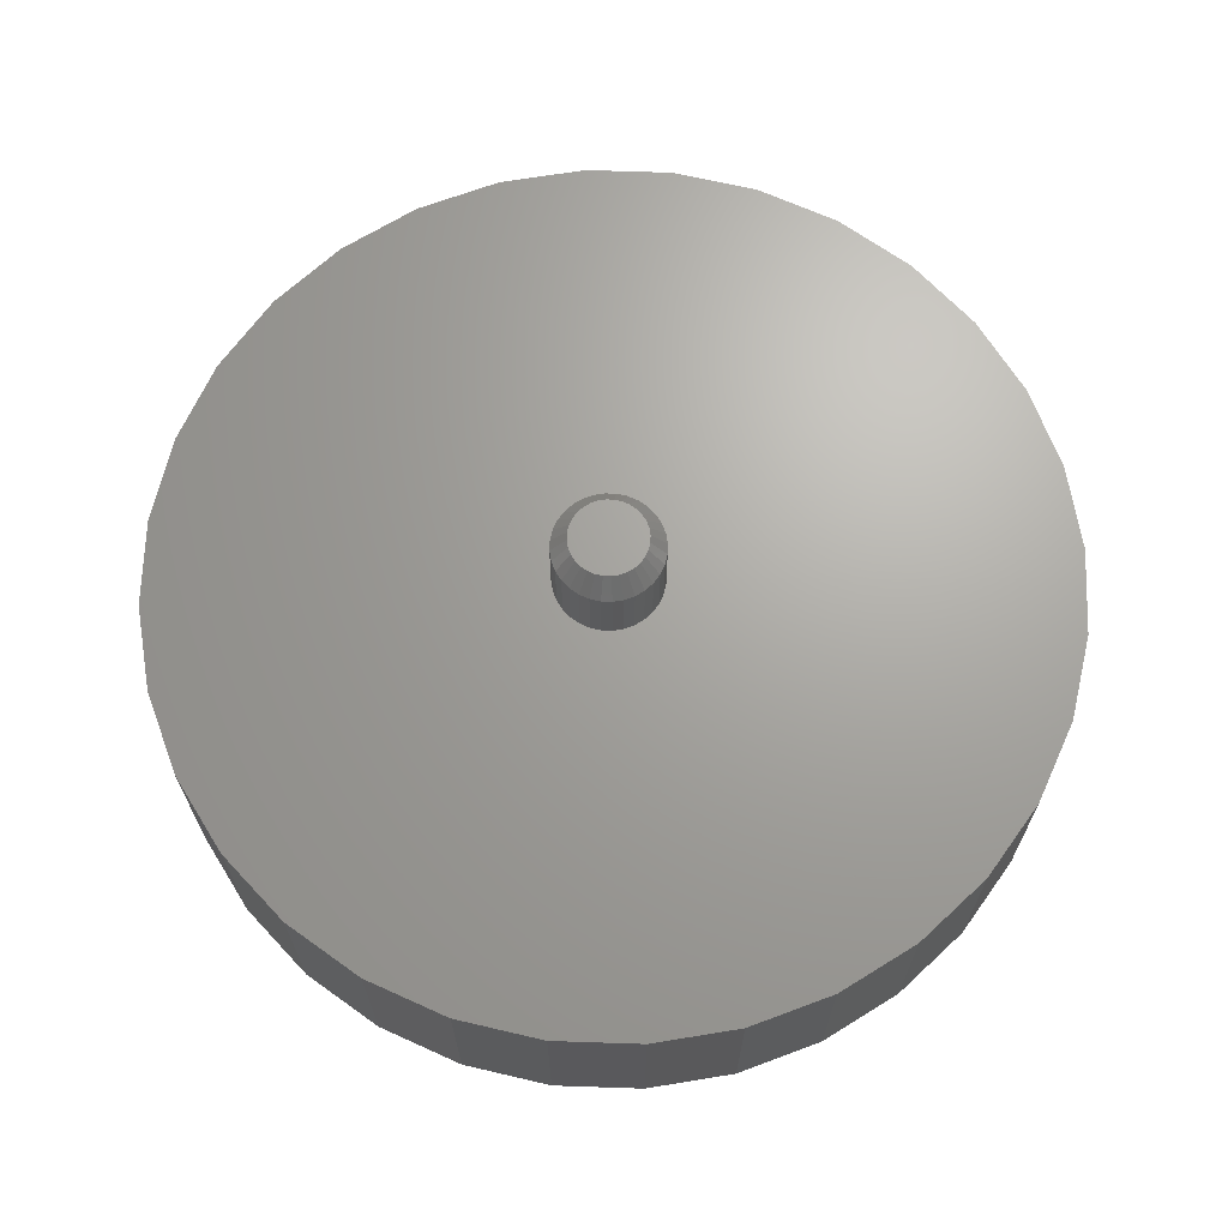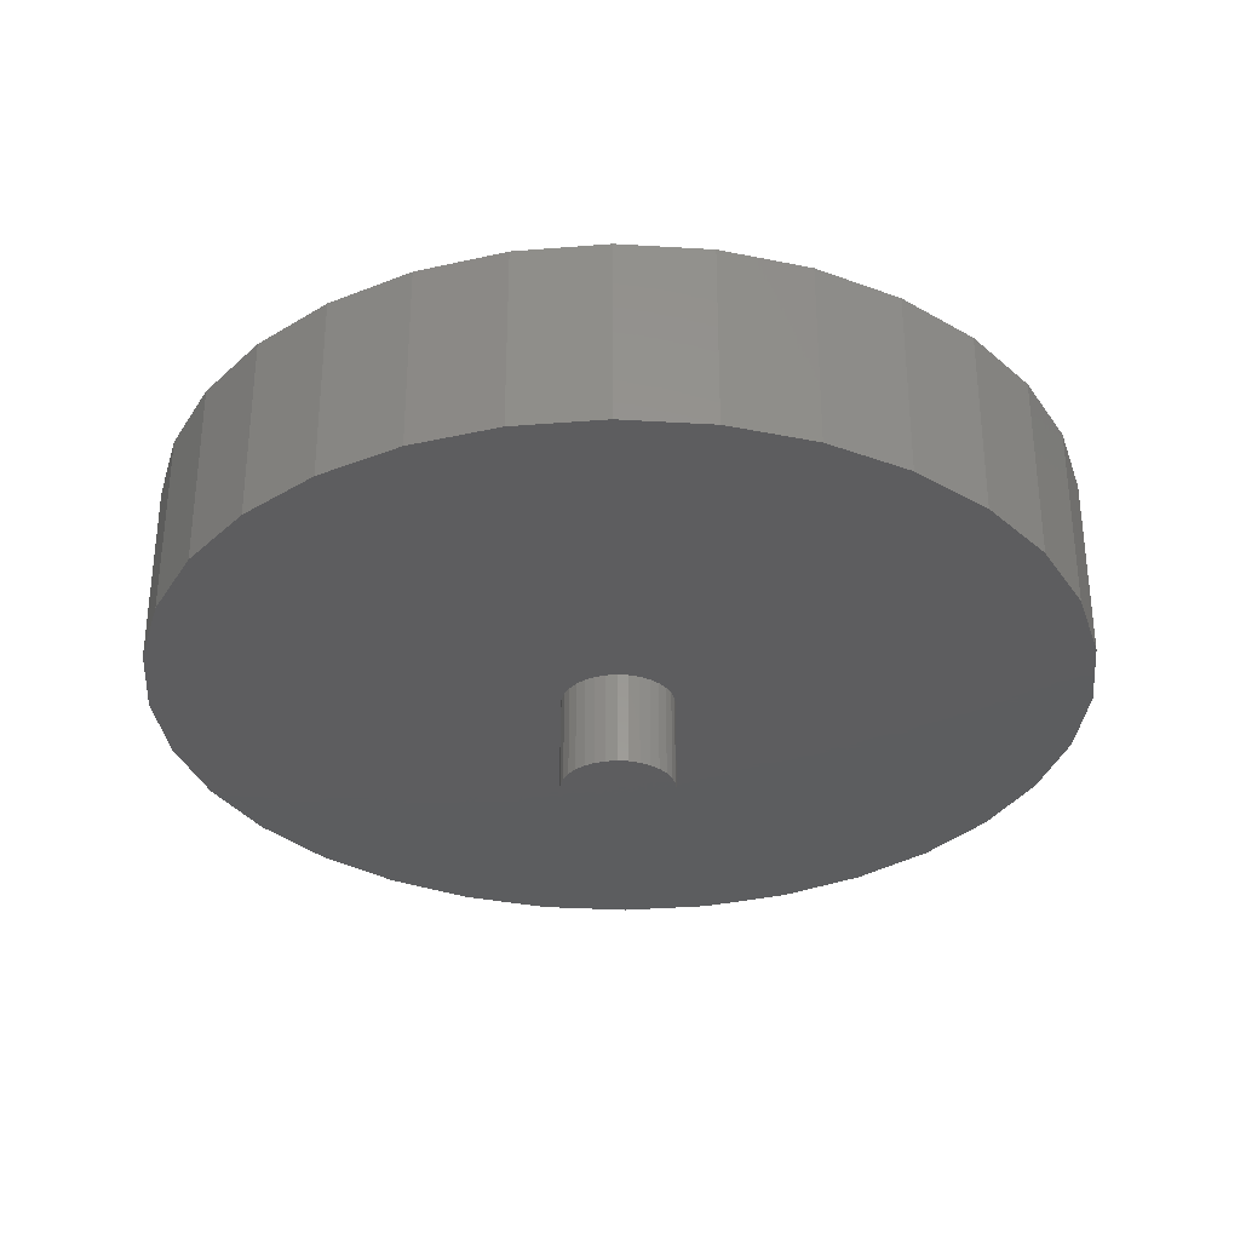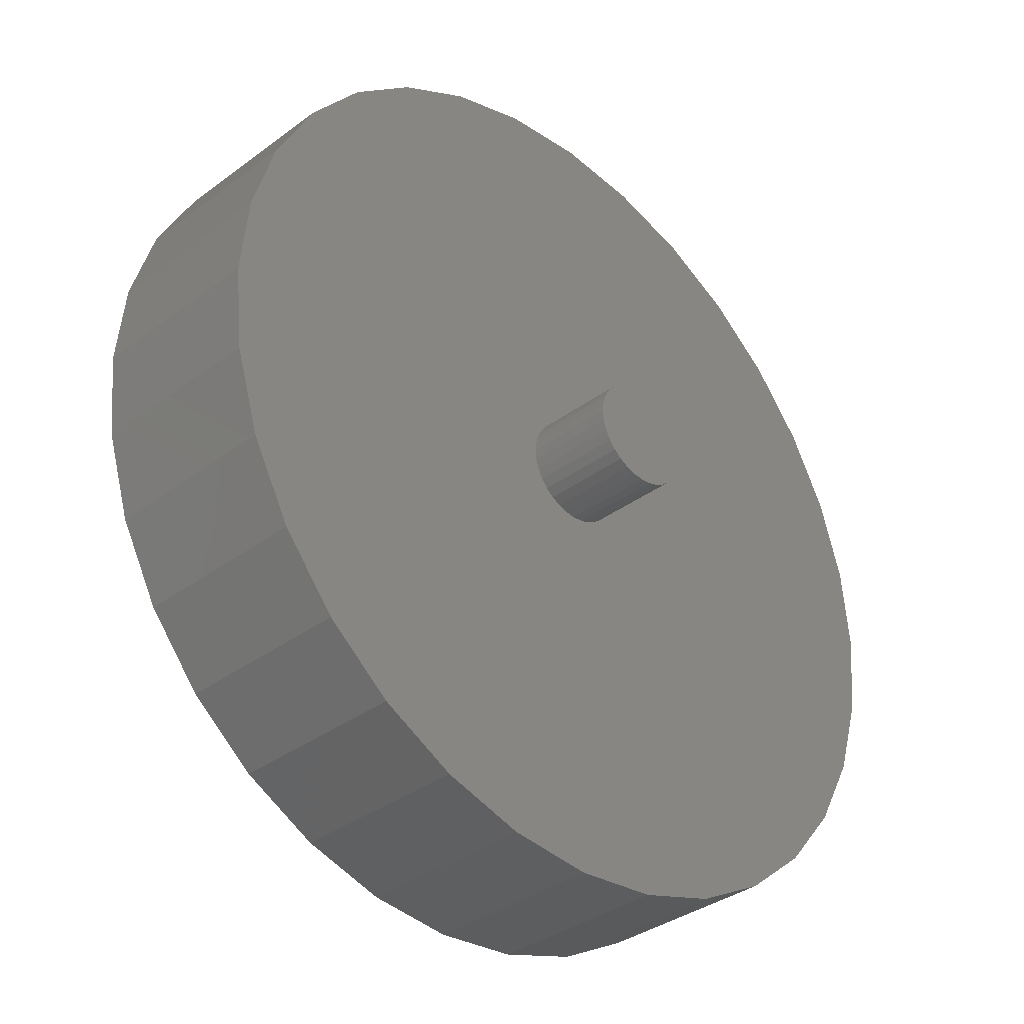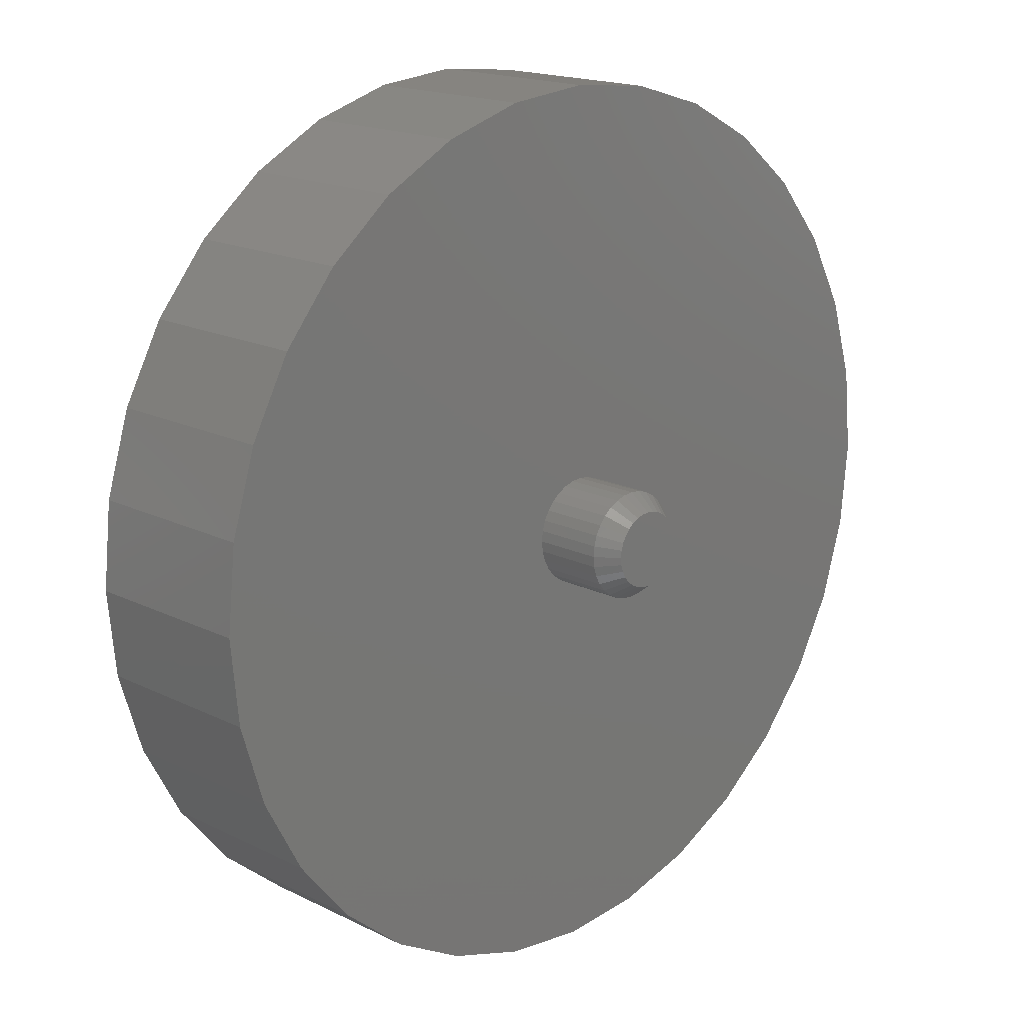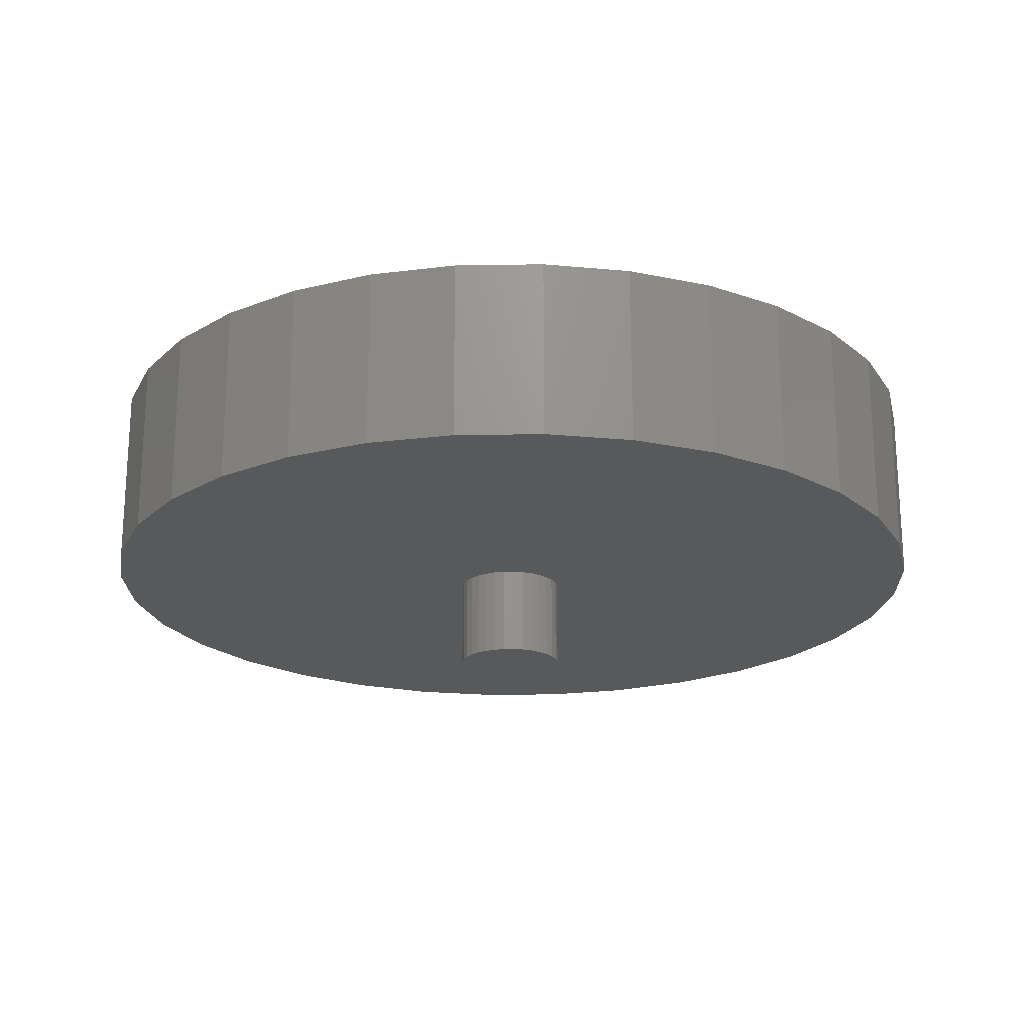
<metadata>
{"format":"stl","ext":"stl","renderer":"f3d","projection":"perspective","resolution":1024,"background":"white","views":[{"elev":67.6,"azim":-3.7,"up":"+Y"},{"elev":-32.3,"azim":68.3,"up":"+Y"},{"elev":-35.3,"azim":-45.4,"up":"+Z"},{"elev":17.1,"azim":134.9,"up":"+Z"},{"elev":-21.1,"azim":63.5,"up":"+Y"}]}
</metadata>
<code>
# stl→obj: 224 verts, 444 faces
v 0.0008224 0.2656 0.05551
v 0.01165 0.2656 0.05444
v -0.01001 0.2656 0.05444
v -0.02042 0.2656 0.05128
v 0.02207 0.2656 0.05128
v -0.03002 0.2656 0.04615
v 0.03166 0.2656 0.04615
v -0.03843 0.2656 0.03925
v 0.04007 0.2656 0.03925
v -0.04533 0.2656 0.03084
v 0.04698 0.2656 0.03084
v -0.05046 0.2656 0.02124
v 0.05211 0.2656 0.02124
v 0.04698 0.2656 -0.03084
v -0.04533 0.2656 -0.03084
v 0.05211 0.2656 -0.02124
v -0.03843 0.2656 -0.03925
v 0.04007 0.2656 -0.03925
v -0.03002 0.2656 -0.04615
v 0.03166 0.2656 -0.04615
v -0.02042 0.2656 -0.05128
v 0.02207 0.2656 -0.05128
v -0.01001 0.2656 -0.05444
v 0.01165 0.2656 -0.05444
v 0.0008224 0.2656 -0.05551
v -0.05046 0.2656 -0.02124
v -0.05362 0.2656 -0.01083
v 0.05527 0.2656 -0.01083
v -0.05469 0.2656 3.15e-09
v 0.05633 0.2656 4.74e-18
v -0.05362 0.2656 0.01083
v 0.05527 0.2656 0.01083
v 0.07977 0.2344 -2.9e-17
v 0.07977 0.1328 -9.668e-18
v 0.07825 0.2344 -0.0154
v 0.07825 0.1328 -0.0154
v 0.07376 0.2344 -0.03021
v 0.07376 0.1328 -0.03021
v 0.06646 0.2344 -0.04386
v 0.06646 0.1328 -0.04386
v 0.05665 0.2344 -0.05582
v 0.05665 0.1328 -0.05582
v 0.04468 0.2344 -0.06564
v 0.04468 0.1328 -0.06564
v 0.03103 0.2344 -0.07294
v 0.03103 0.1328 -0.07294
v 0.01622 0.2344 -0.07743
v 0.01622 0.1328 -0.07743
v 0.0008224 0.2344 -0.07895
v 0.0008224 0.1328 -0.07895
v -0.01458 0.2344 -0.07743
v -0.01458 0.1328 -0.07743
v -0.02939 0.2344 -0.07294
v -0.02939 0.1328 -0.07294
v -0.04304 0.2344 -0.06564
v -0.04304 0.1328 -0.06564
v -0.055 0.2344 -0.05582
v -0.055 0.1328 -0.05582
v -0.06482 0.2344 -0.04386
v -0.06482 0.1328 -0.04386
v -0.07212 0.2344 -0.03021
v -0.07212 0.1328 -0.03021
v -0.07661 0.2344 -0.0154
v -0.07661 0.1328 -0.0154
v -0.07812 0.2344 9.668e-18
v -0.07812 0.1328 9.668e-18
v -0.07661 0.2344 0.0154
v -0.07661 0.1328 0.0154
v -0.07212 0.2344 0.03021
v -0.07212 0.1328 0.03021
v -0.06482 0.2344 0.04386
v -0.06482 0.1328 0.04386
v -0.055 0.2344 0.05582
v -0.055 0.1328 0.05582
v -0.04304 0.2344 0.06564
v -0.04304 0.1328 0.06564
v -0.02939 0.2344 0.07294
v -0.02939 0.1328 0.07294
v -0.01458 0.2344 0.07743
v -0.01458 0.1328 0.07743
v 0.0008224 0.2344 0.07895
v 0.0008224 0.1328 0.07895
v 0.01622 0.2344 0.07743
v 0.01622 0.1328 0.07743
v 0.03103 0.2344 0.07294
v 0.03103 0.1328 0.07294
v 0.04468 0.2344 0.06564
v 0.04468 0.1328 0.06564
v 0.05665 0.2344 0.05582
v 0.05665 0.1328 0.05582
v 0.06646 0.2344 0.04386
v 0.06646 0.1328 0.04386
v 0.07376 0.2344 0.03021
v 0.07376 0.1328 0.03021
v 0.07825 0.2344 0.0154
v 0.07825 0.1328 0.0154
v -0.07812 -0.1328 9.668e-18
v -0.07812 -0.2656 9.668e-18
v -0.07661 -0.1328 0.0154
v -0.07661 -0.2656 0.0154
v -0.07212 -0.1328 0.03021
v -0.07212 -0.2656 0.03021
v -0.06482 -0.1328 0.04386
v -0.06482 -0.2656 0.04386
v -0.055 -0.1328 0.05582
v -0.055 -0.2656 0.05582
v -0.04304 -0.1328 0.06564
v -0.04304 -0.2656 0.06564
v -0.02939 -0.1328 0.07294
v -0.02939 -0.2656 0.07294
v -0.01458 -0.1328 0.07743
v -0.01458 -0.2656 0.07743
v 0.0008224 -0.1328 0.07895
v 0.0008224 -0.2656 0.07895
v 0.01622 -0.1328 0.07743
v 0.01622 -0.2656 0.07743
v 0.03103 -0.1328 0.07294
v 0.03103 -0.2656 0.07294
v 0.04468 -0.1328 0.06564
v 0.04468 -0.2656 0.06564
v 0.05665 -0.1328 0.05582
v 0.05665 -0.2656 0.05582
v 0.06646 -0.1328 0.04386
v 0.06646 -0.2656 0.04386
v 0.07376 -0.1328 0.03021
v 0.07376 -0.2656 0.03021
v 0.07825 -0.1328 0.0154
v 0.07825 -0.2656 0.0154
v 0.07977 -0.1328 -9.668e-18
v 0.07977 -0.2656 -9.668e-18
v 0.07825 -0.1328 -0.0154
v 0.07825 -0.2656 -0.0154
v 0.07376 -0.1328 -0.03021
v 0.07376 -0.2656 -0.03021
v 0.06646 -0.1328 -0.04386
v 0.06646 -0.2656 -0.04386
v 0.05665 -0.1328 -0.05582
v 0.05665 -0.2656 -0.05582
v 0.04468 -0.1328 -0.06564
v 0.04468 -0.2656 -0.06564
v 0.03103 -0.1328 -0.07294
v 0.03103 -0.2656 -0.07294
v 0.01622 -0.1328 -0.07743
v 0.01622 -0.2656 -0.07743
v 0.0008224 -0.1328 -0.07895
v 0.0008224 -0.2656 -0.07895
v -0.01458 -0.1328 -0.07743
v -0.01458 -0.2656 -0.07743
v -0.02939 -0.1328 -0.07294
v -0.02939 -0.2656 -0.07294
v -0.04304 -0.1328 -0.06564
v -0.04304 -0.2656 -0.06564
v -0.055 -0.1328 -0.05582
v -0.055 -0.2656 -0.05582
v -0.06482 -0.1328 -0.04386
v -0.06482 -0.2656 -0.04386
v -0.07212 -0.1328 -0.03021
v -0.07212 -0.2656 -0.03021
v -0.07661 -0.1328 -0.0154
v -0.07661 -0.2656 -0.0154
v -0.627 0.1328 -0.1263
v -0.6395 0.1328 7.251e-17
v 0.007895 0.1328 -0.6474
v -0.1184 0.1328 -0.6349
v -0.2398 0.1328 -0.5981
v -0.3518 0.1328 -0.5383
v -0.4499 0.1328 -0.4578
v -0.5304 0.1328 -0.3597
v -0.5902 0.1328 -0.2477
v 0.6428 0.1328 -0.1263
v 0.606 0.1328 -0.2477
v 0.5462 0.1328 -0.3597
v 0.4657 0.1328 -0.4578
v 0.3676 0.1328 -0.5383
v 0.2556 0.1328 -0.5981
v 0.1342 0.1328 -0.6349
v -0.627 0.1328 0.1263
v -0.5902 0.1328 0.2477
v -0.5304 0.1328 0.3597
v -0.4499 0.1328 0.4578
v -0.3518 0.1328 0.5383
v -0.2398 0.1328 0.5981
v -0.1184 0.1328 0.6349
v 0.007895 0.1328 0.6474
v 0.1342 0.1328 0.6349
v 0.2556 0.1328 0.5981
v 0.3676 0.1328 0.5383
v 0.4657 0.1328 0.4578
v 0.5462 0.1328 0.3597
v 0.606 0.1328 0.2477
v 0.6428 0.1328 0.1263
v 0.6553 0.1328 -8.605e-17
v -0.627 -0.1328 -0.1263
v -0.5902 -0.1328 -0.2477
v -0.5304 -0.1328 -0.3597
v -0.4499 -0.1328 -0.4578
v -0.3518 -0.1328 -0.5383
v -0.2398 -0.1328 -0.5981
v -0.1184 -0.1328 -0.6349
v 0.007895 -0.1328 -0.6474
v -0.6395 -0.1328 7.251e-17
v 0.1342 -0.1328 -0.6349
v 0.2556 -0.1328 -0.5981
v 0.3676 -0.1328 -0.5383
v 0.4657 -0.1328 -0.4578
v 0.5462 -0.1328 -0.3597
v 0.606 -0.1328 -0.2477
v 0.6428 -0.1328 -0.1263
v 0.6428 -0.1328 0.1263
v 0.606 -0.1328 0.2477
v 0.5462 -0.1328 0.3597
v 0.4657 -0.1328 0.4578
v 0.3676 -0.1328 0.5383
v 0.2556 -0.1328 0.5981
v 0.1342 -0.1328 0.6349
v 0.007895 -0.1328 0.6474
v -0.1184 -0.1328 0.6349
v -0.2398 -0.1328 0.5981
v -0.3518 -0.1328 0.5383
v -0.4499 -0.1328 0.4578
v -0.5304 -0.1328 0.3597
v -0.5902 -0.1328 0.2477
v -0.627 -0.1328 0.1263
v 0.6553 -0.1328 -8.605e-17
f 1 2 3
f 4 3 2
f 5 4 2
f 6 4 5
f 7 6 5
f 8 6 7
f 9 8 7
f 10 8 9
f 11 10 9
f 12 10 11
f 13 12 11
f 14 15 16
f 17 15 14
f 18 17 14
f 19 17 18
f 20 19 18
f 21 19 20
f 22 21 20
f 23 21 22
f 24 23 22
f 25 23 24
f 15 26 16
f 16 26 27
f 16 27 28
f 28 27 29
f 28 29 30
f 30 29 31
f 30 31 32
f 32 31 12
f 32 12 13
f 33 34 35
f 35 34 36
f 35 36 37
f 37 36 38
f 37 38 39
f 39 38 40
f 39 40 41
f 41 40 42
f 41 42 43
f 43 42 44
f 43 44 45
f 45 44 46
f 45 46 47
f 47 46 48
f 47 48 49
f 49 48 50
f 49 50 51
f 51 50 52
f 51 52 53
f 53 52 54
f 53 54 55
f 55 54 56
f 55 56 57
f 57 56 58
f 57 58 59
f 59 58 60
f 59 60 61
f 61 60 62
f 61 62 63
f 63 62 64
f 63 64 65
f 65 64 66
f 65 66 67
f 67 66 68
f 67 68 69
f 69 68 70
f 69 70 71
f 71 70 72
f 71 72 73
f 73 72 74
f 73 74 75
f 75 74 76
f 75 76 77
f 77 76 78
f 77 78 79
f 79 78 80
f 79 80 81
f 81 80 82
f 81 82 83
f 83 82 84
f 83 84 85
f 85 84 86
f 85 86 87
f 87 86 88
f 87 88 89
f 89 88 90
f 89 90 91
f 91 90 92
f 91 92 93
f 93 92 94
f 93 94 95
f 95 94 96
f 95 96 33
f 33 96 34
f 21 53 19
f 19 53 55
f 19 55 17
f 17 55 57
f 17 57 15
f 15 57 59
f 15 59 26
f 26 59 61
f 26 61 27
f 27 61 63
f 27 63 29
f 29 63 65
f 45 22 43
f 43 22 20
f 43 20 41
f 41 20 18
f 41 18 39
f 39 18 14
f 39 14 37
f 37 14 16
f 37 16 35
f 35 16 28
f 35 28 33
f 33 28 30
f 22 45 24
f 24 45 47
f 24 47 25
f 25 47 49
f 25 49 23
f 23 49 51
f 23 51 21
f 21 51 53
f 5 85 7
f 7 85 87
f 7 87 9
f 9 87 89
f 9 89 11
f 11 89 91
f 11 91 13
f 13 91 93
f 13 93 32
f 32 93 95
f 32 95 30
f 30 95 33
f 77 4 75
f 75 4 6
f 75 6 73
f 73 6 8
f 73 8 71
f 71 8 10
f 71 10 69
f 69 10 12
f 69 12 67
f 67 12 31
f 67 31 65
f 65 31 29
f 4 77 3
f 3 77 79
f 3 79 1
f 1 79 81
f 1 81 2
f 2 81 83
f 2 83 5
f 5 83 85
f 97 98 99
f 99 98 100
f 99 100 101
f 101 100 102
f 101 102 103
f 103 102 104
f 103 104 105
f 105 104 106
f 105 106 107
f 107 106 108
f 107 108 109
f 109 108 110
f 109 110 111
f 111 110 112
f 111 112 113
f 113 112 114
f 113 114 115
f 115 114 116
f 115 116 117
f 117 116 118
f 117 118 119
f 119 118 120
f 119 120 121
f 121 120 122
f 121 122 123
f 123 122 124
f 123 124 125
f 125 124 126
f 125 126 127
f 127 126 128
f 127 128 129
f 129 128 130
f 129 130 131
f 131 130 132
f 131 132 133
f 133 132 134
f 133 134 135
f 135 134 136
f 135 136 137
f 137 136 138
f 137 138 139
f 139 138 140
f 139 140 141
f 141 140 142
f 141 142 143
f 143 142 144
f 143 144 145
f 145 144 146
f 145 146 147
f 147 146 148
f 147 148 149
f 149 148 150
f 149 150 151
f 151 150 152
f 151 152 153
f 153 152 154
f 153 154 155
f 155 154 156
f 155 156 157
f 157 156 158
f 157 158 159
f 159 158 160
f 159 160 97
f 97 160 98
f 161 162 66
f 161 66 64
f 161 64 62
f 161 62 60
f 161 60 58
f 161 58 56
f 161 56 54
f 161 54 52
f 161 52 50
f 161 50 163
f 161 163 164
f 161 164 165
f 161 165 166
f 161 166 167
f 161 167 168
f 161 168 169
f 50 170 171
f 50 171 172
f 50 172 173
f 50 173 174
f 50 174 175
f 50 175 176
f 50 176 163
f 82 177 178
f 82 178 179
f 82 179 180
f 82 180 181
f 82 181 182
f 82 182 183
f 82 183 184
f 82 184 185
f 82 185 186
f 82 186 187
f 82 187 188
f 82 188 189
f 82 189 190
f 82 190 191
f 82 191 84
f 162 74 72
f 162 72 70
f 162 70 68
f 162 68 66
f 177 82 80
f 177 80 78
f 177 78 76
f 177 76 74
f 177 74 162
f 192 170 36
f 192 36 34
f 192 34 96
f 192 96 94
f 192 94 92
f 192 92 90
f 191 192 90
f 191 90 88
f 191 88 86
f 191 86 84
f 170 50 48
f 170 48 46
f 170 46 44
f 170 44 42
f 170 42 40
f 170 40 38
f 170 38 36
f 193 194 195
f 193 195 196
f 193 196 197
f 193 197 198
f 193 198 199
f 193 199 200
f 193 200 145
f 193 145 147
f 193 147 149
f 193 149 151
f 193 151 153
f 193 153 155
f 193 155 157
f 193 157 159
f 193 159 97
f 193 97 201
f 145 200 202
f 145 202 203
f 145 203 204
f 145 204 205
f 145 205 206
f 145 206 207
f 145 207 208
f 113 115 209
f 113 209 210
f 113 210 211
f 113 211 212
f 113 212 213
f 113 213 214
f 113 214 215
f 113 215 216
f 113 216 217
f 113 217 218
f 113 218 219
f 113 219 220
f 113 220 221
f 113 221 222
f 113 222 223
f 201 97 99
f 201 99 101
f 201 101 103
f 201 103 105
f 223 201 105
f 223 105 107
f 223 107 109
f 223 109 111
f 223 111 113
f 224 121 123
f 224 123 125
f 224 125 127
f 224 127 129
f 224 129 131
f 224 131 208
f 209 115 117
f 209 117 119
f 209 119 121
f 209 121 224
f 208 131 133
f 208 133 135
f 208 135 137
f 208 137 139
f 208 139 141
f 208 141 143
f 208 143 145
f 112 116 114
f 116 112 110
f 116 110 118
f 118 110 108
f 118 108 120
f 120 108 106
f 120 106 122
f 138 152 140
f 140 152 150
f 140 150 142
f 142 150 148
f 142 148 144
f 144 148 146
f 122 106 124
f 124 106 104
f 124 104 126
f 126 104 102
f 126 102 128
f 128 102 100
f 128 100 130
f 130 100 98
f 130 98 132
f 132 98 160
f 132 160 134
f 134 160 158
f 134 158 136
f 136 158 156
f 136 156 138
f 138 156 154
f 138 154 152
f 192 224 170
f 170 224 208
f 170 208 171
f 171 208 207
f 171 207 172
f 172 207 206
f 172 206 173
f 173 206 205
f 173 205 174
f 174 205 204
f 174 204 175
f 175 204 203
f 175 203 176
f 176 203 202
f 176 202 163
f 163 202 200
f 163 200 164
f 164 200 199
f 164 199 165
f 165 199 198
f 165 198 166
f 166 198 197
f 166 197 167
f 167 197 196
f 167 196 168
f 168 196 195
f 168 195 169
f 169 195 194
f 169 194 161
f 161 194 193
f 161 193 162
f 162 193 201
f 162 201 177
f 177 201 223
f 177 223 178
f 178 223 222
f 178 222 179
f 179 222 221
f 179 221 180
f 180 221 220
f 180 220 181
f 181 220 219
f 181 219 182
f 182 219 218
f 182 218 183
f 183 218 217
f 183 217 184
f 184 217 216
f 184 216 185
f 185 216 215
f 185 215 186
f 186 215 214
f 186 214 187
f 187 214 213
f 187 213 188
f 188 213 212
f 188 212 189
f 189 212 211
f 189 211 190
f 190 211 210
f 190 210 191
f 191 210 209
f 191 209 192
f 192 209 224

</code>
